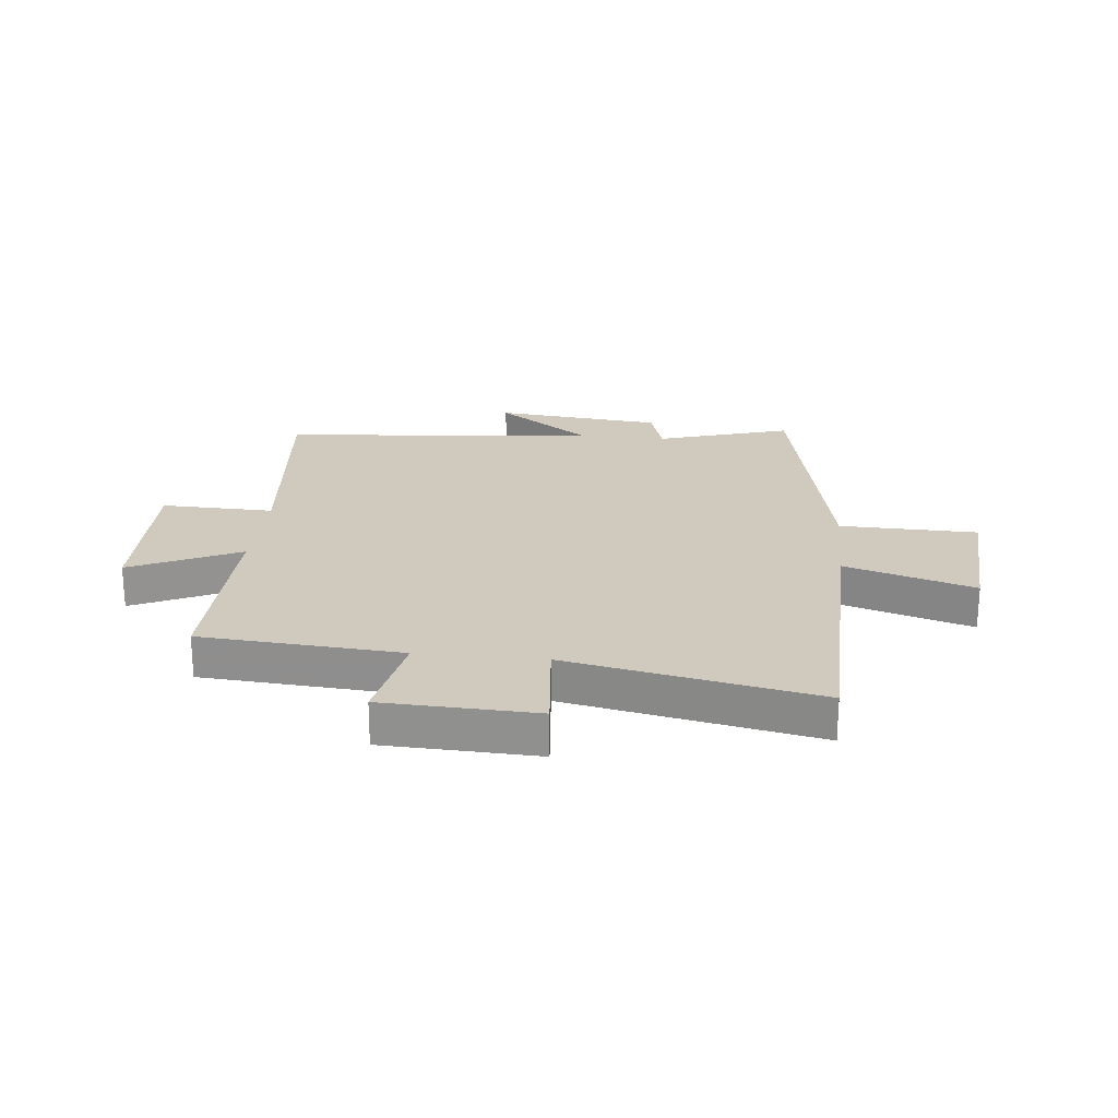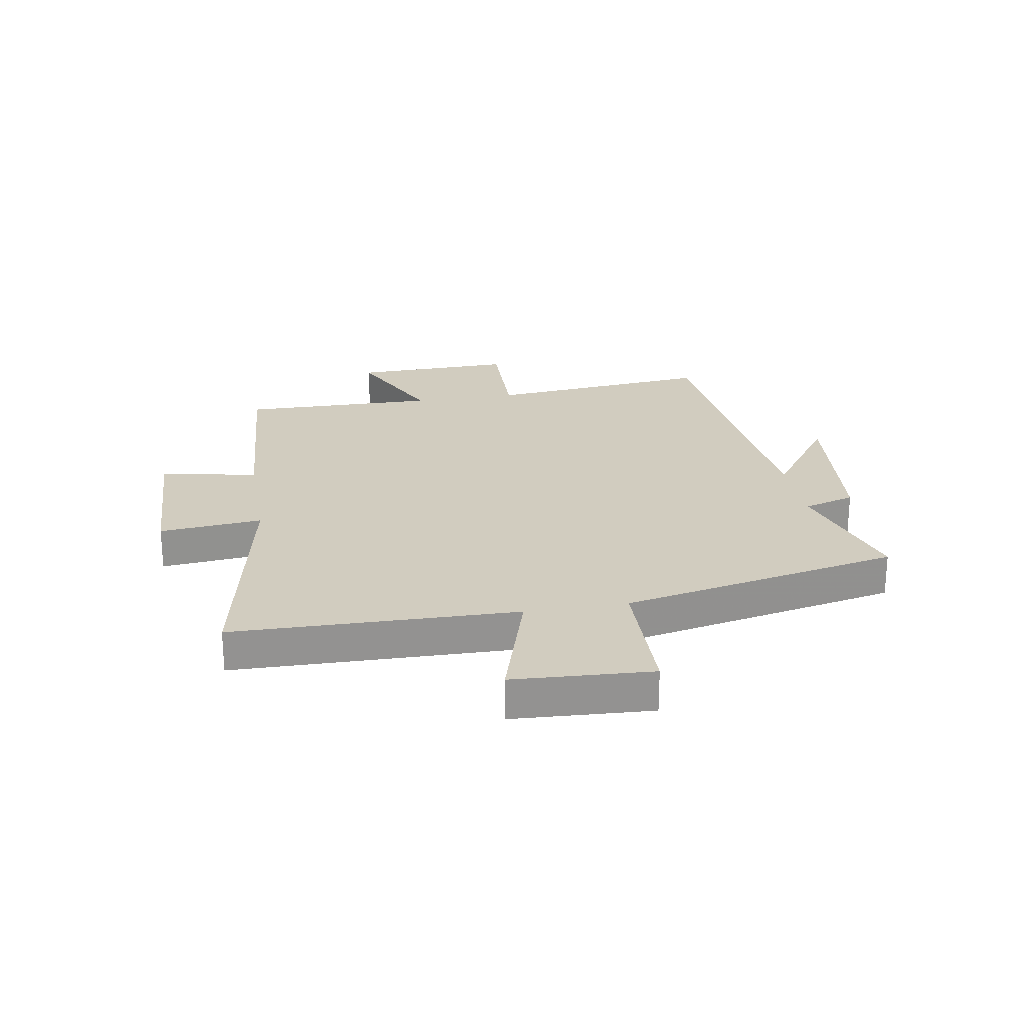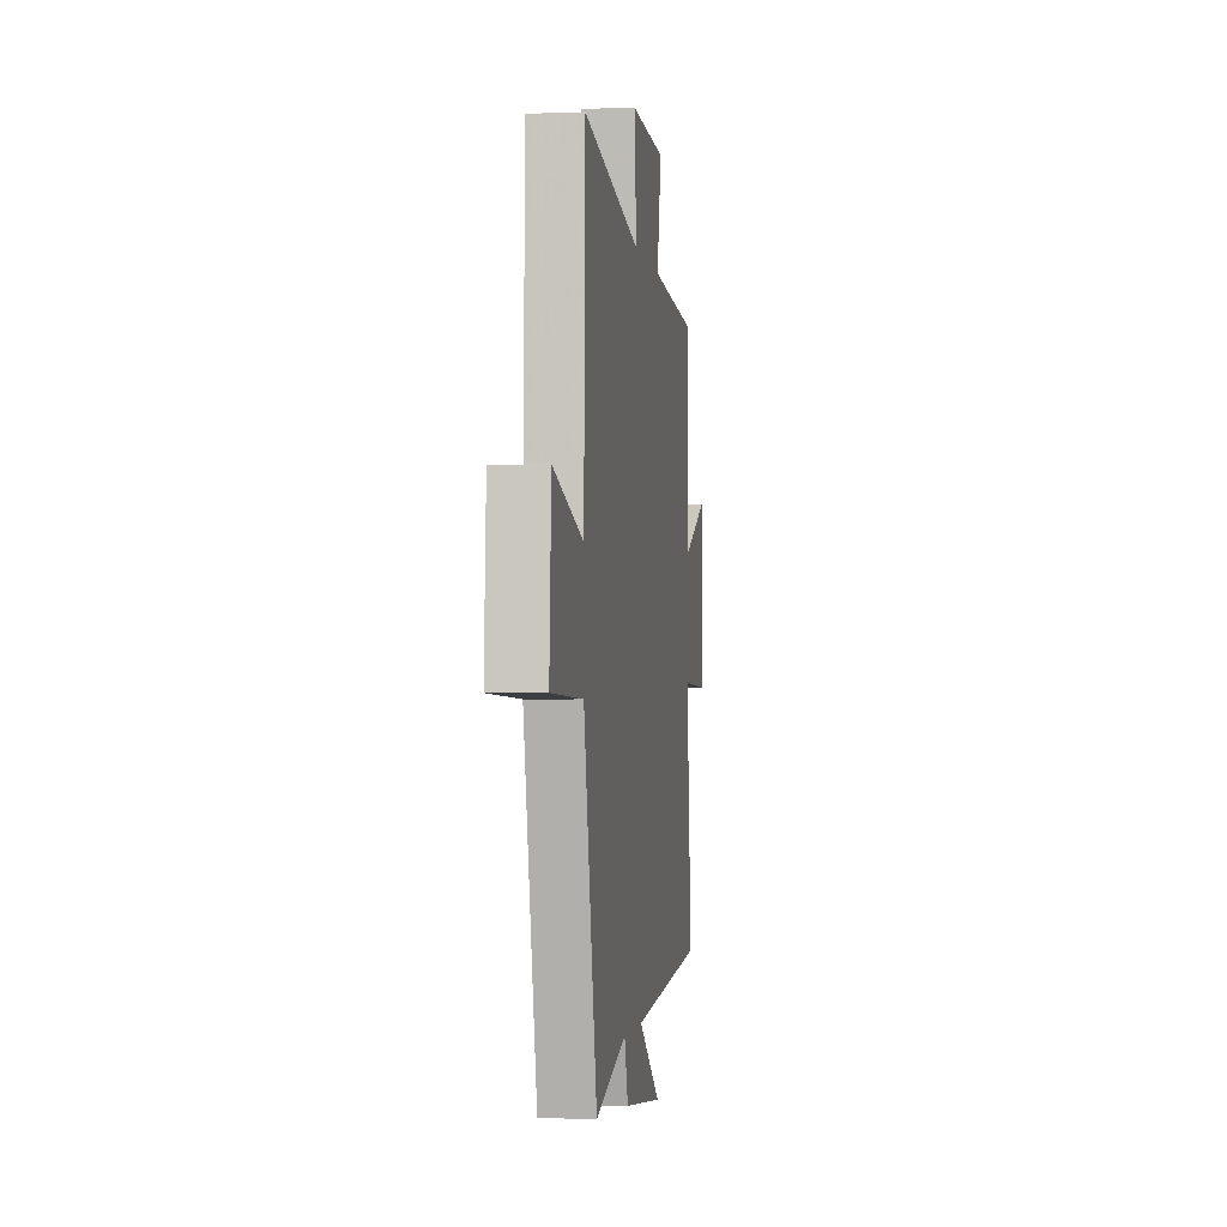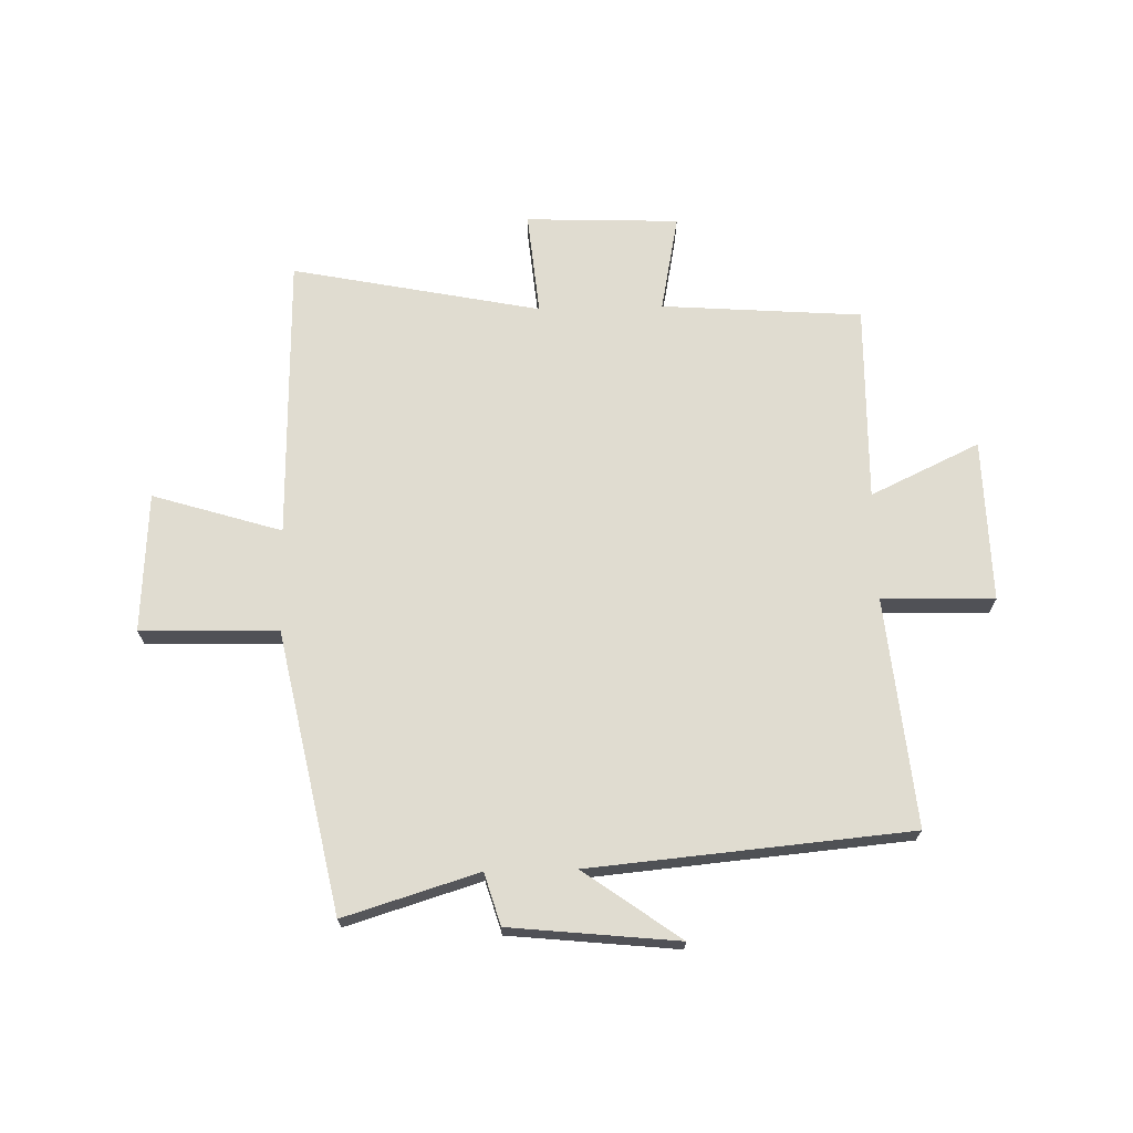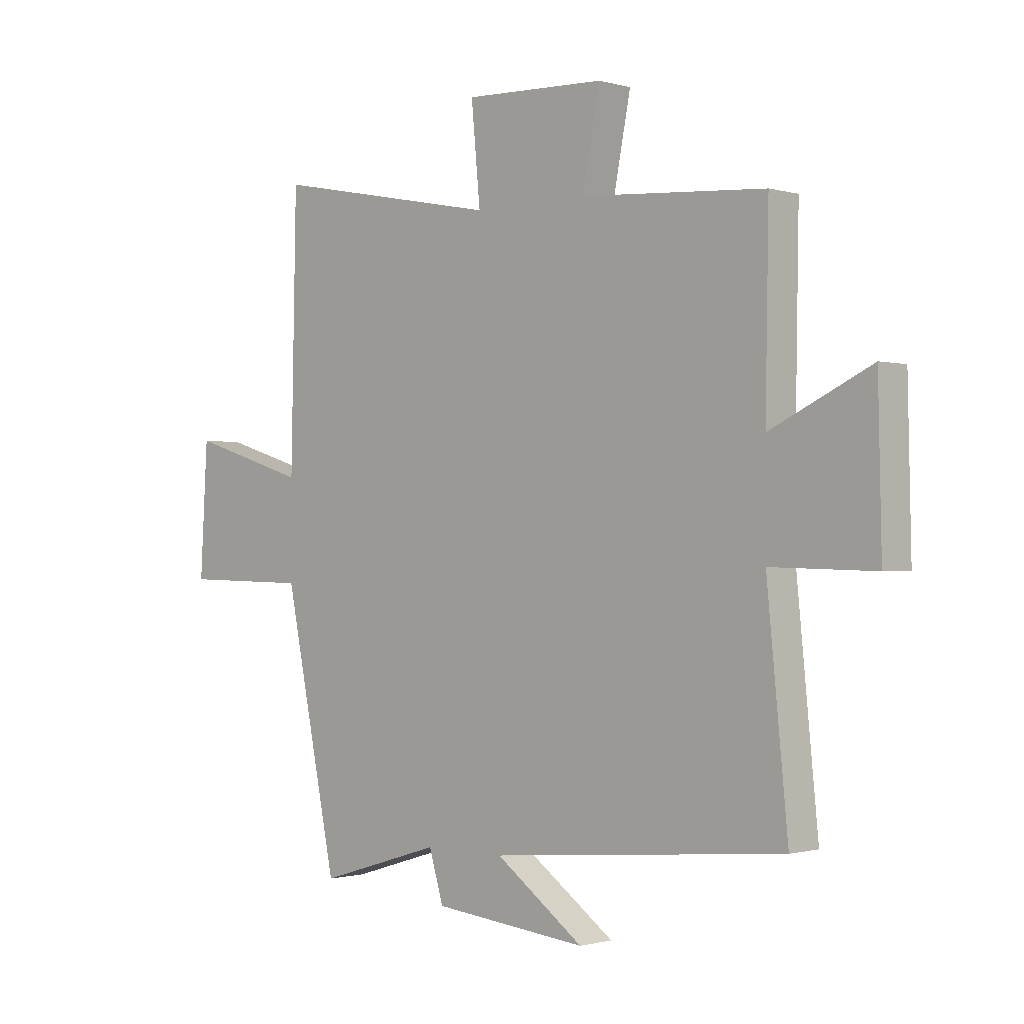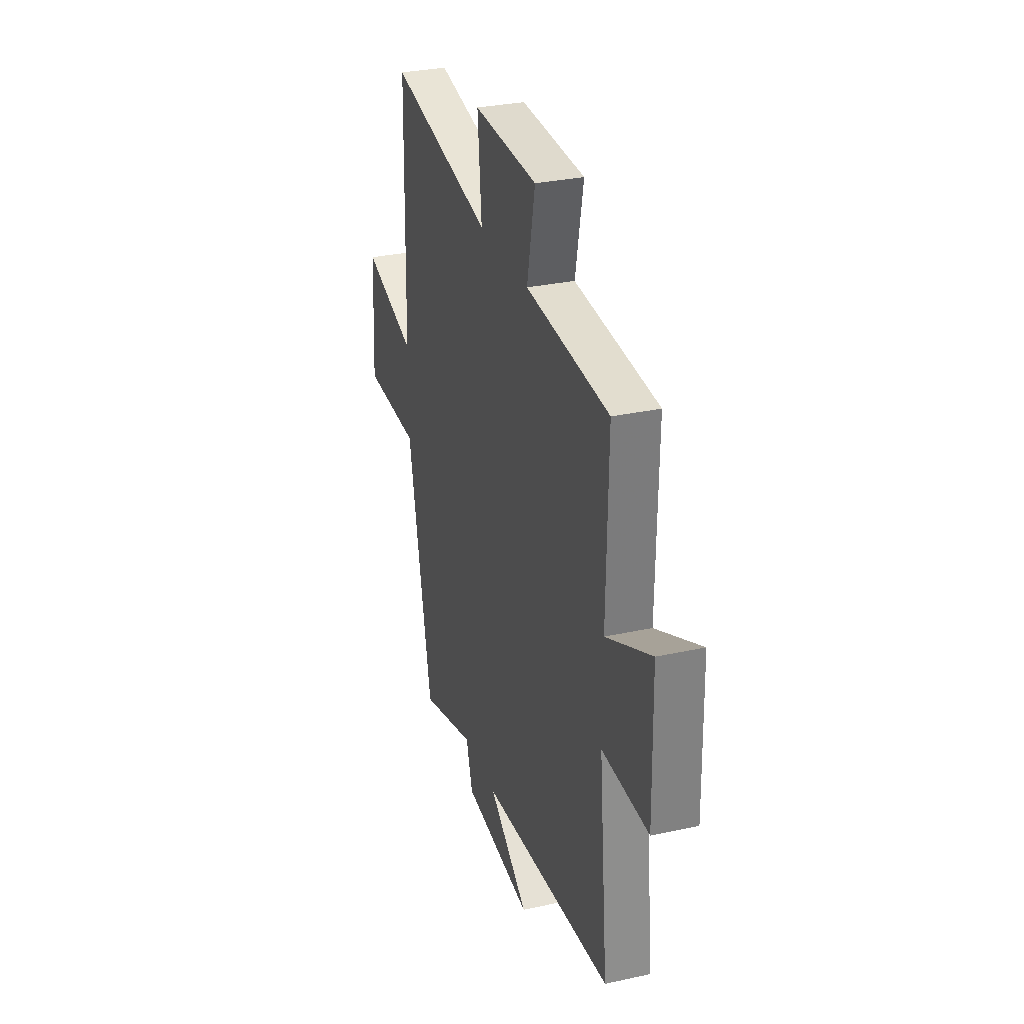
<metadata>
{"format":"obj","ext":"obj","renderer":"f3d","projection":"perspective","resolution":1024,"background":"white","views":[{"elev":23.0,"azim":5.9,"up":"+Y"},{"elev":24.0,"azim":80.2,"up":"+Y"},{"elev":-2.1,"azim":98.2,"up":"+Z"},{"elev":69.6,"azim":178.6,"up":"+Y"},{"elev":-1.0,"azim":-136.5,"up":"+Z"},{"elev":30.6,"azim":-107.6,"up":"+Z"}]}
</metadata>
<code>
v 0.4 0.07 -0.571
v 0.167 0.07 -0.5
v 0.14 0.07 -0.59
v -0.152 0.07 -0.62
v 0.015 0.07 -0.5
v -0.539 0.07 -0.45
v -0.5 0.07 -0.054
v -0.695 0.07 -0.059
v -0.689 0.07 0.223
v -0.5 0.07 0.134
v -0.506 0.07 0.475
v -0.158 0.07 0.5
v -0.191 0.07 0.669
v 0.075 0.07 0.679
v 0.058 0.07 0.5
v 0.49 0.07 0.586
v 0.5 0.07 0.093
v 0.724 0.07 0.162
v 0.738 0.07 -0.08
v 0.5 0.07 -0.085
v 0.4 0 -0.571
v 0.167 0 -0.5
v 0.14 0 -0.59
v -0.152 0 -0.62
v 0.015 0 -0.5
v -0.539 0 -0.45
v -0.5 0 -0.054
v -0.695 0 -0.059
v -0.689 0 0.223
v -0.5 0 0.134
v -0.506 0 0.475
v -0.158 0 0.5
v -0.191 0 0.669
v 0.075 0 0.679
v 0.058 0 0.5
v 0.49 0 0.586
v 0.5 0 0.093
v 0.724 0 0.162
v 0.738 0 -0.08
v 0.5 0 -0.085
f 17 18 19 20
f 20 1 2
f 17 20 2
f 16 17 2
f 15 16 2
f 12 13 14 15
f 15 2 3
f 12 15 3
f 11 12 3
f 10 11 3
f 7 8 9 10
f 7 10 3
f 5 6 7
f 5 7 3
f 3 4 5
f 40 39 38 37
f 22 21 40
f 22 40 37
f 22 37 36
f 22 36 35
f 35 34 33 32
f 23 22 35
f 23 35 32
f 23 32 31
f 23 31 30
f 30 29 28 27
f 23 30 27
f 27 26 25
f 23 27 25
f 25 24 23
f 1 21 22 2
f 2 22 23 3
f 3 23 24 4
f 4 24 25 5
f 5 25 26 6
f 6 26 27 7
f 7 27 28 8
f 8 28 29 9
f 9 29 30 10
f 10 30 31 11
f 11 31 32 12
f 12 32 33 13
f 13 33 34 14
f 14 34 35 15
f 15 35 36 16
f 16 36 37 17
f 17 37 38 18
f 18 38 39 19
f 19 39 40 20
f 20 40 21 1

</code>
